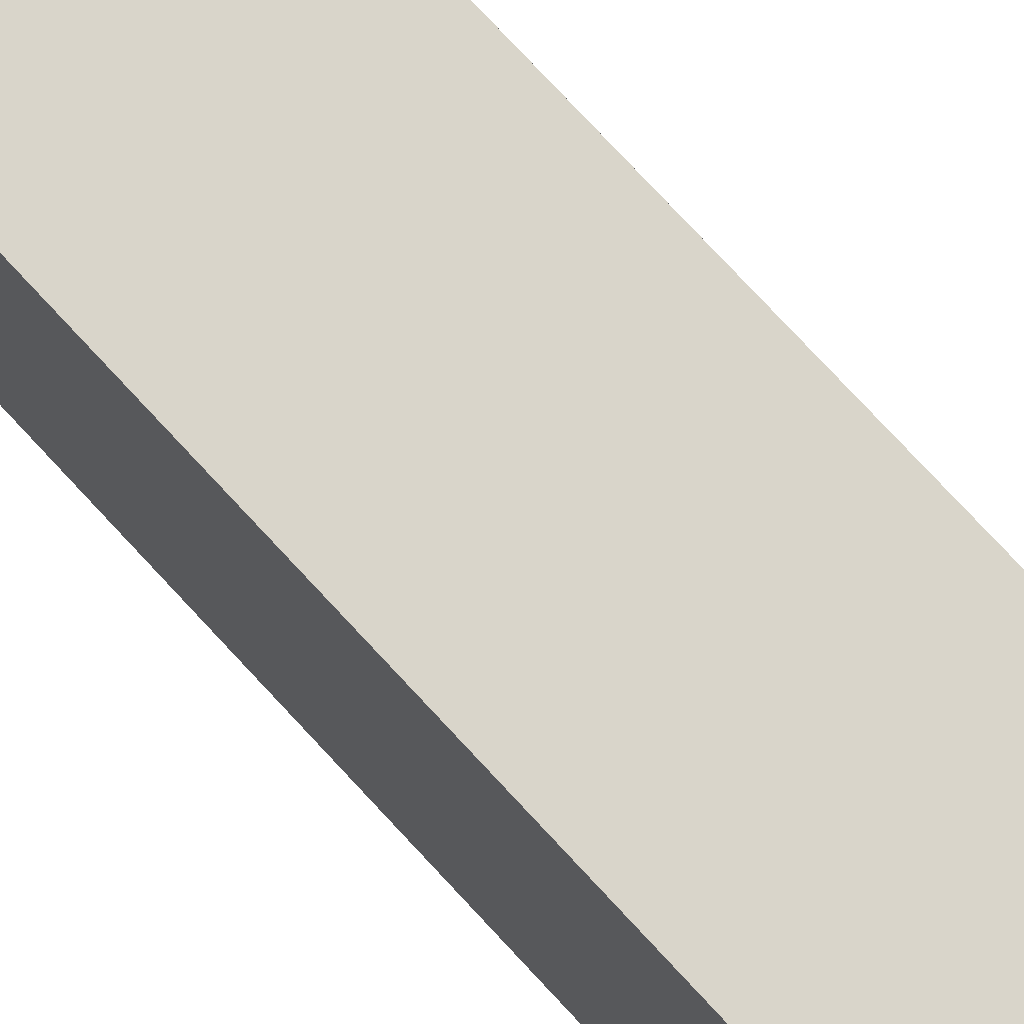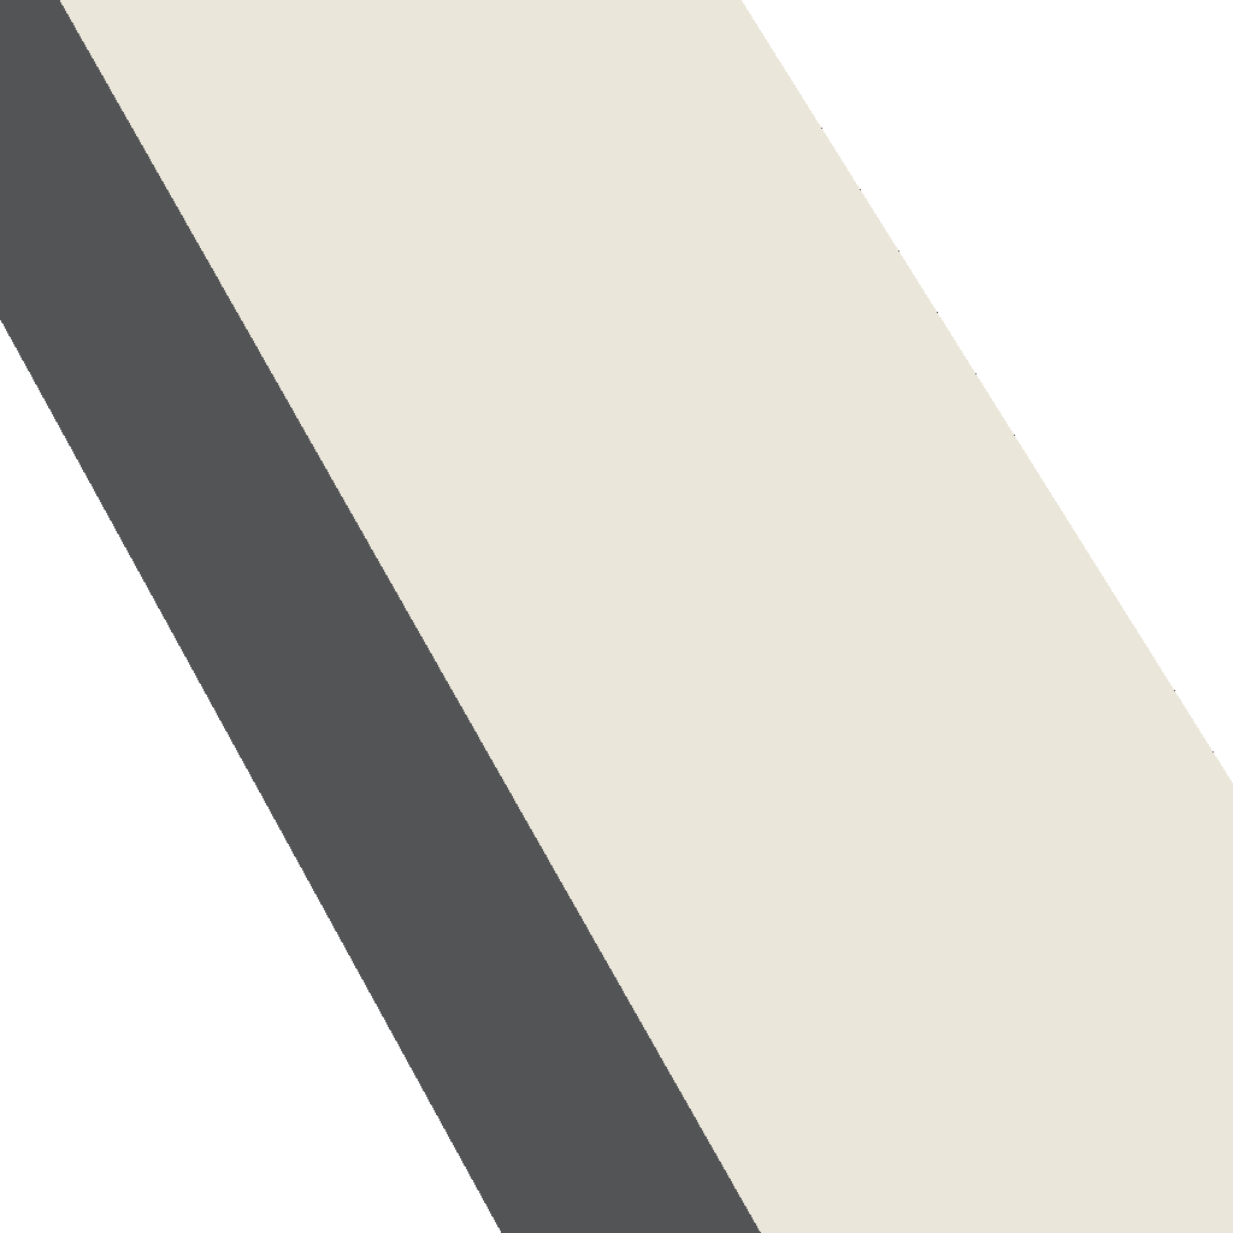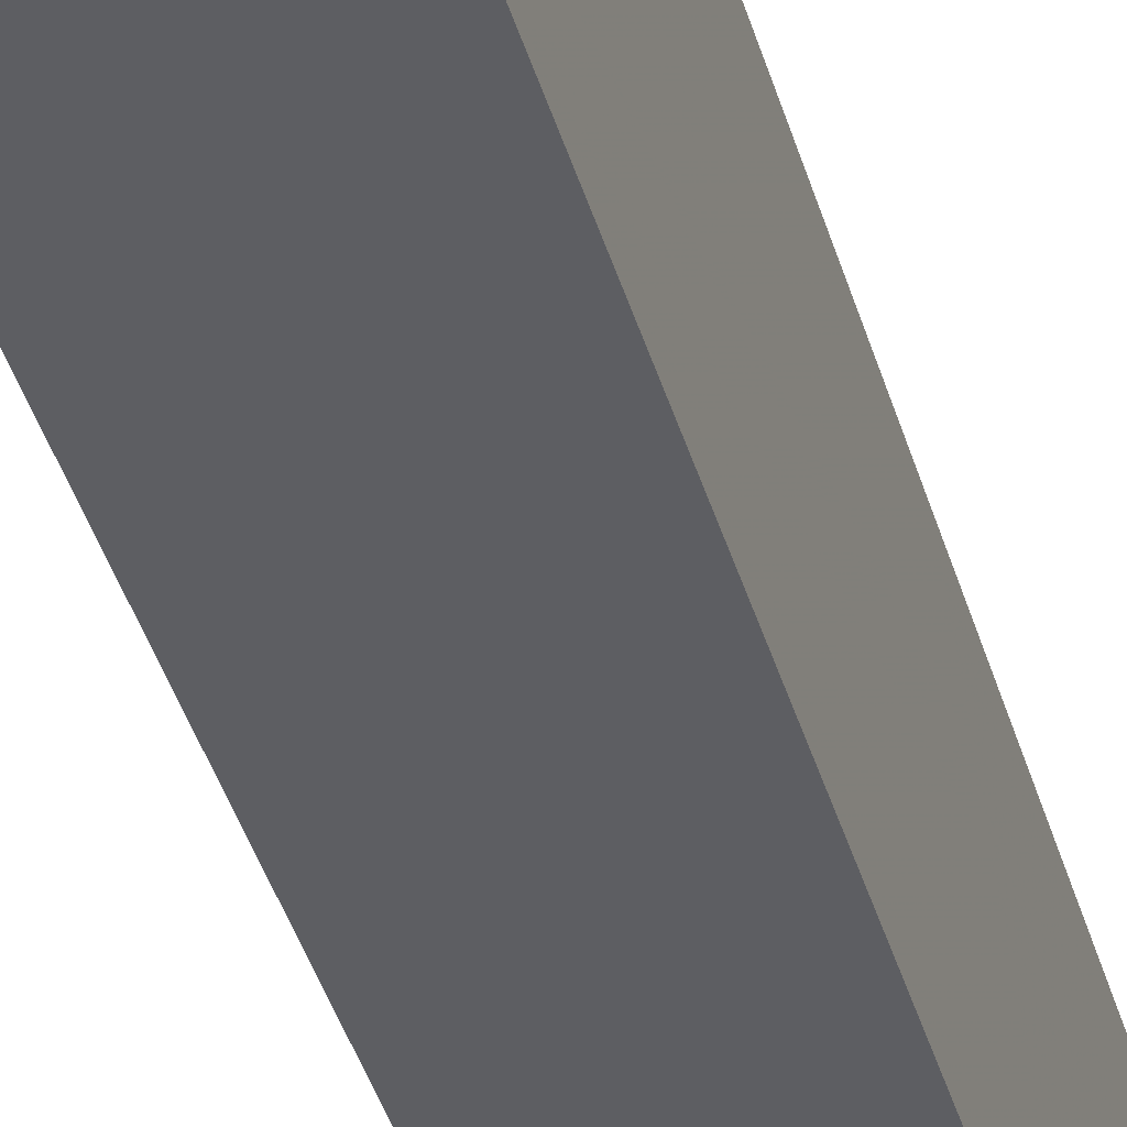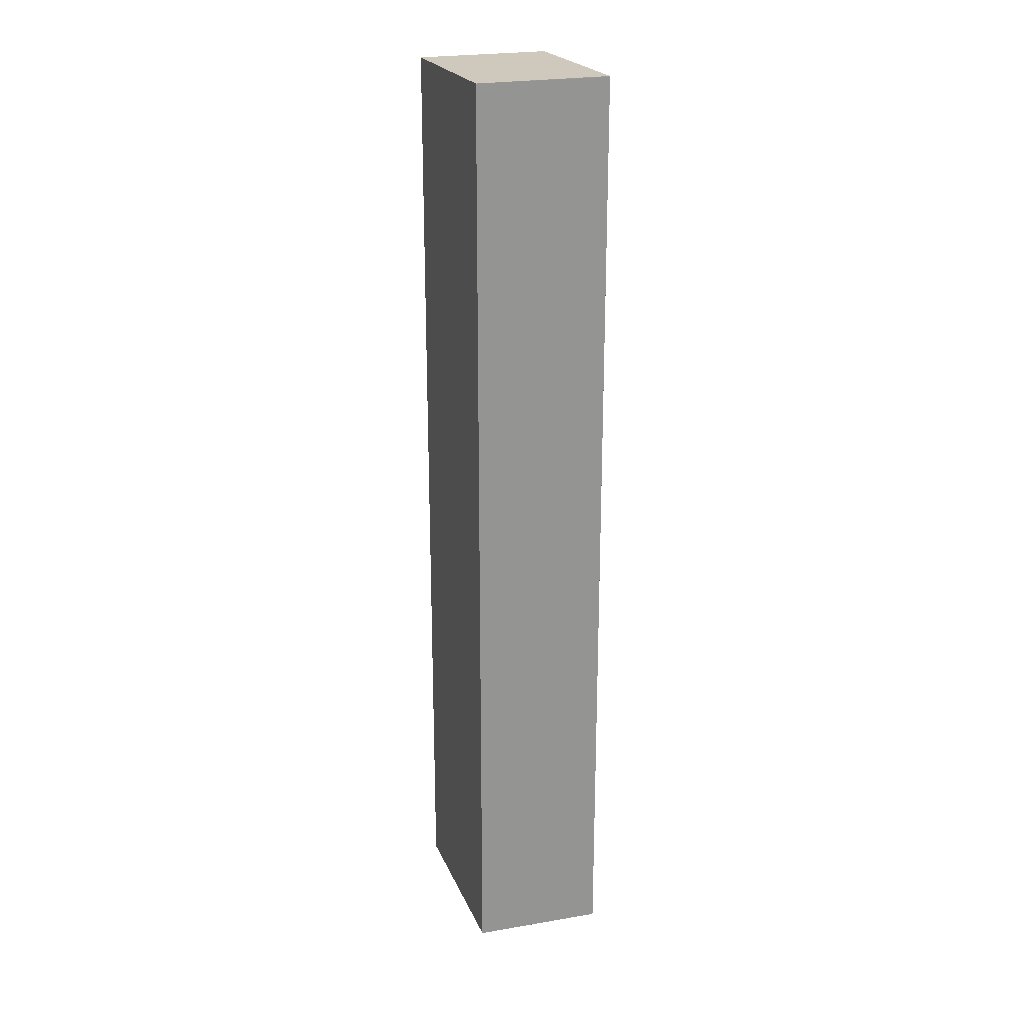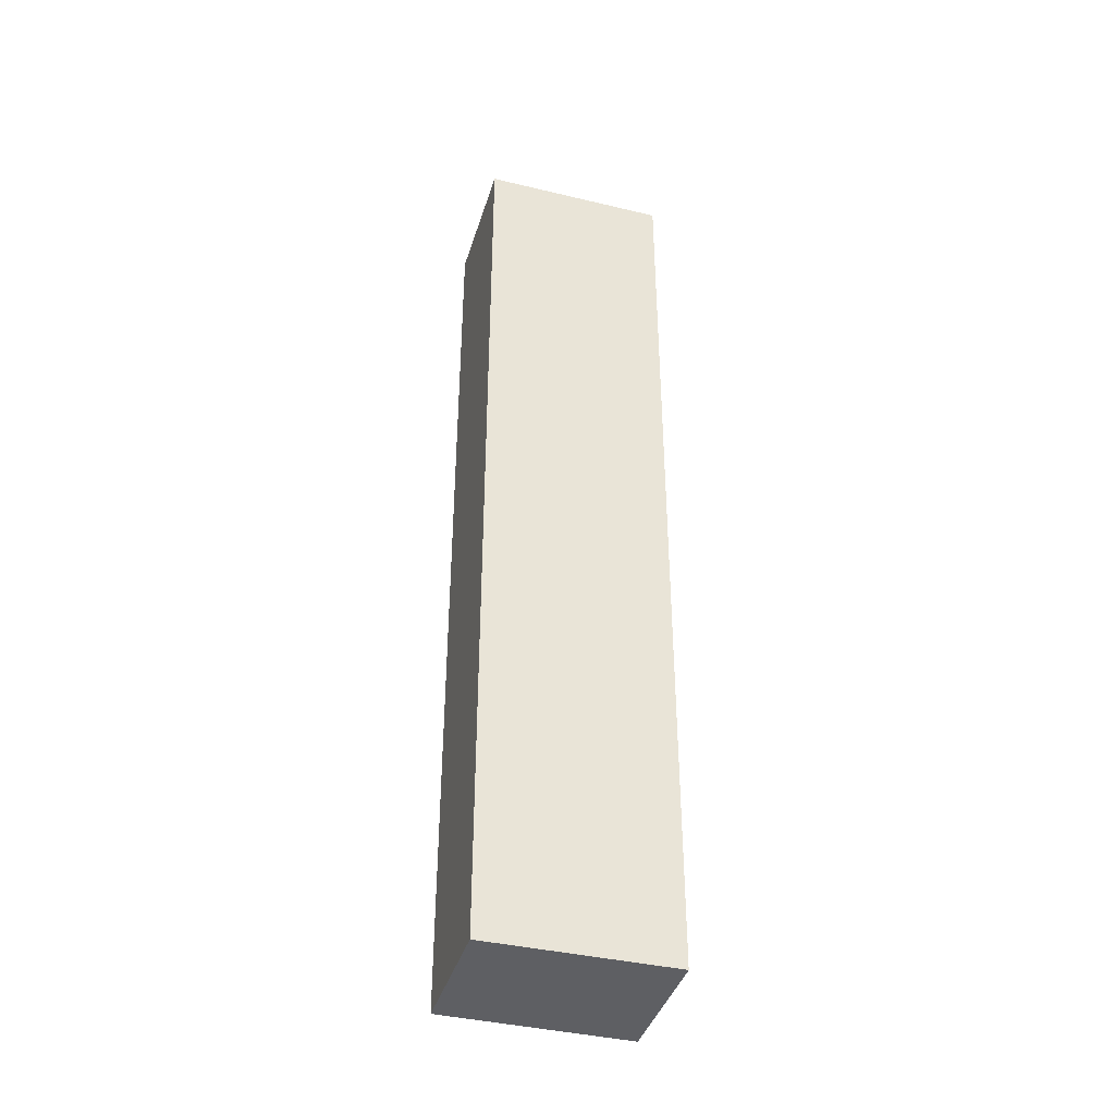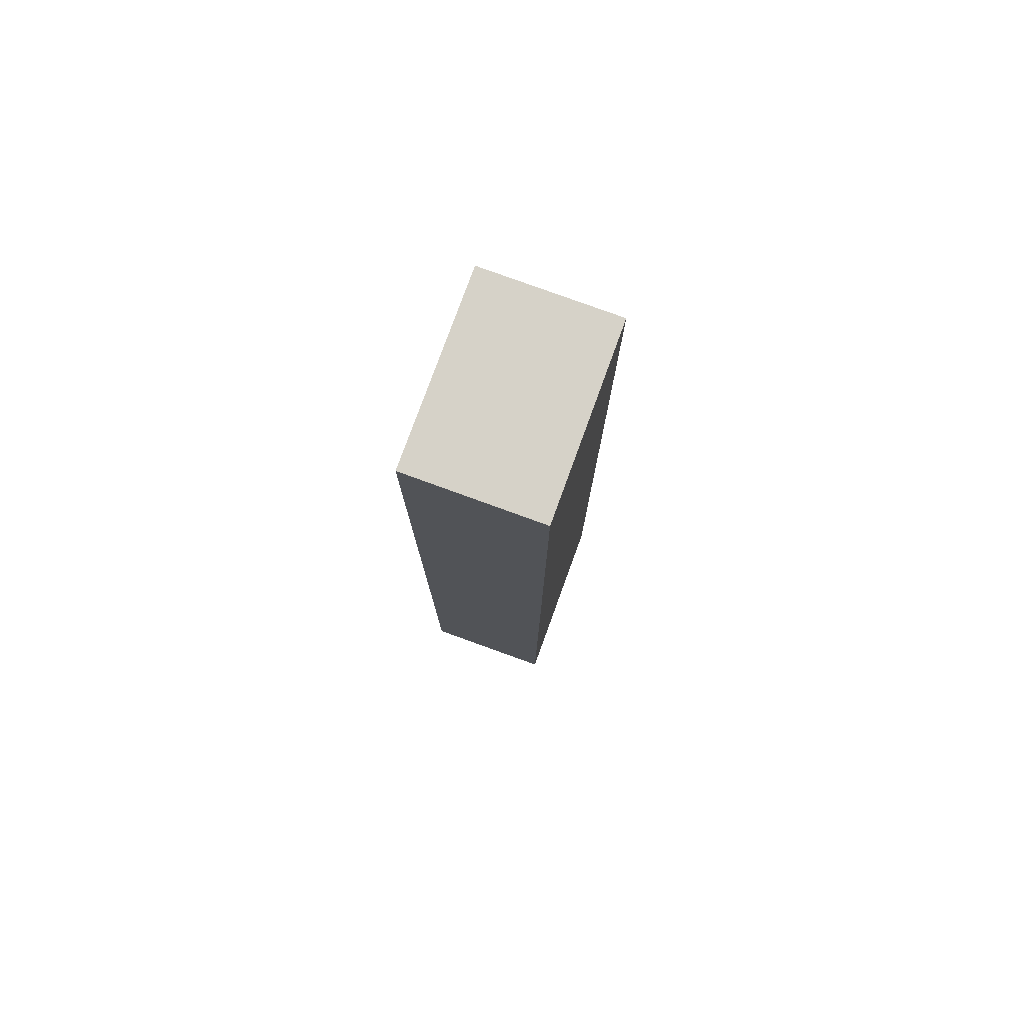
<metadata>
{"format":"obj","ext":"obj","renderer":"f3d","projection":"perspective","resolution":1024,"background":"white","views":[{"elev":74.6,"azim":137.4,"up":"+Z"},{"elev":54.9,"azim":-25.6,"up":"+Z"},{"elev":-39.2,"azim":-164.7,"up":"+Z"},{"elev":22.3,"azim":-18.6,"up":"+Y"},{"elev":-39.2,"azim":-106.6,"up":"+Y"},{"elev":78.2,"azim":-160.0,"up":"+Y"}]}
</metadata>
<code>
v 0.4691 -0.7138 -0.08037
v 0.3385 -0.7098 -0.08037
v 0.3368 -0.7098 -0.0804
v 0.3368 -0.7098 -0.2655
v 0.4691 -0.713 -0.2655
v 0.4691 0.2252 -0.08037
v 0.3368 -0.6956 -0.08037
v 0.3368 0.2258 -0.2655
v 0.4691 0.2264 -0.2655
v 0.4691 0.2265 -0.0804
v 0.4679 0.2259 -0.08037
v 0.3368 0.2258 -0.08037
f 2 7 3
f 8 12 10
f 6 10 11
f 4 9 5
f 4 8 9
f 3 8 4
f 3 12 8
f 3 7 12
f 1 7 2
f 1 4 5
f 1 11 12
f 1 6 11
f 1 10 6
f 1 9 10
f 1 5 9
f 1 3 4
f 1 2 3
f 8 10 9
f 1 12 7
f 10 12 11

</code>
